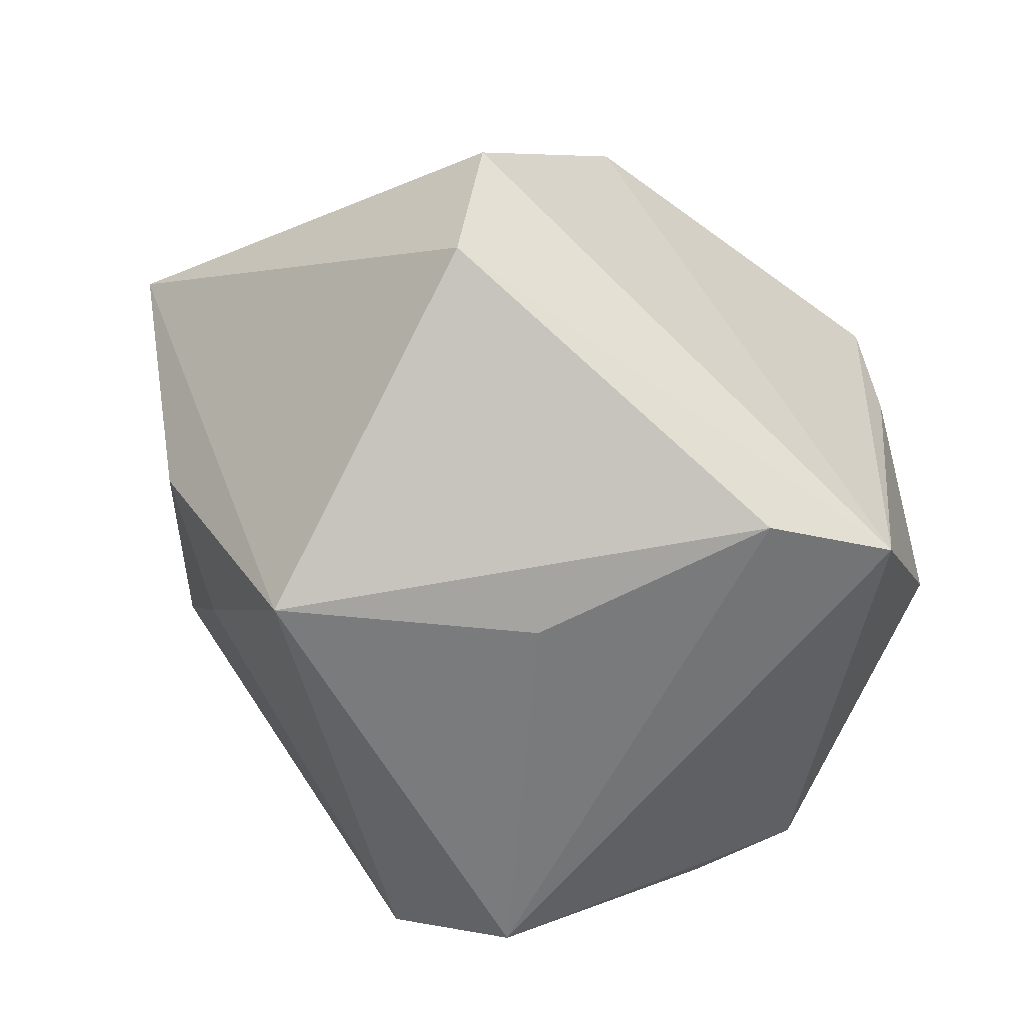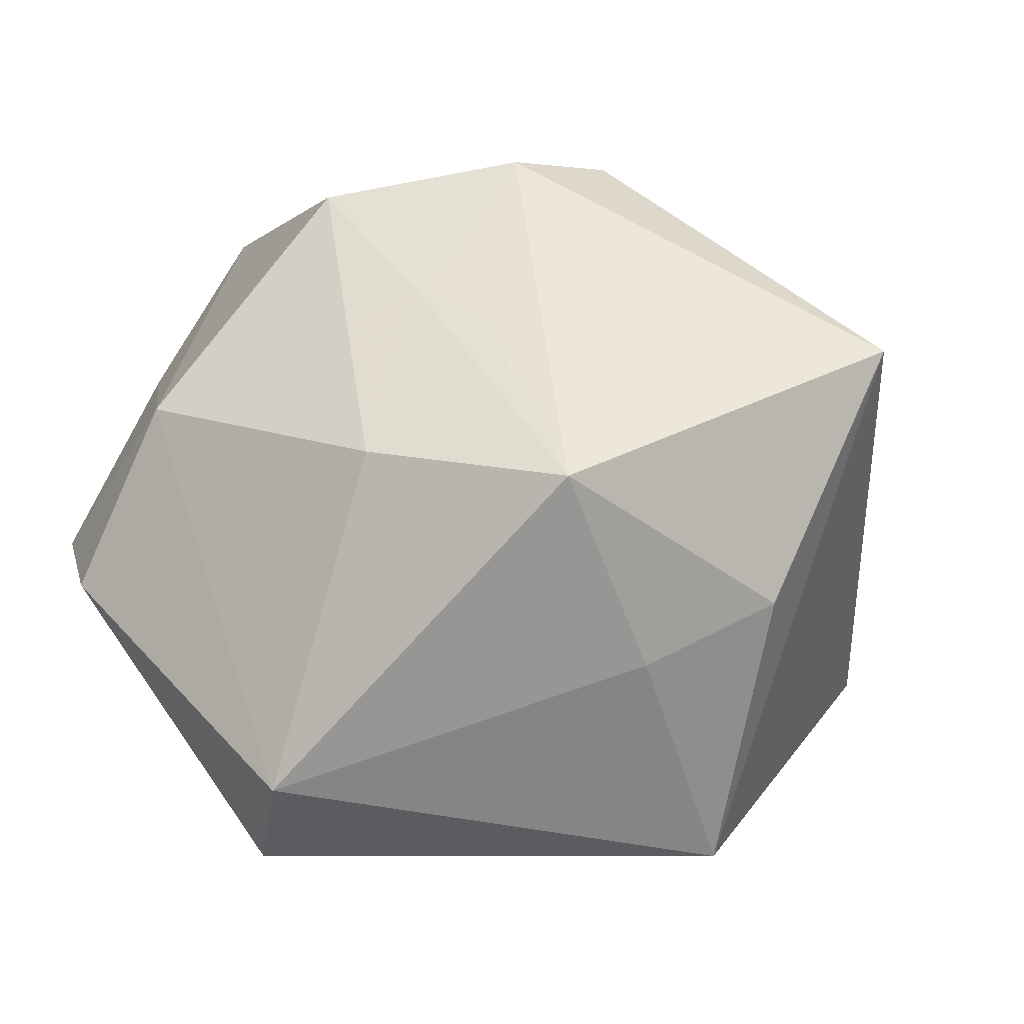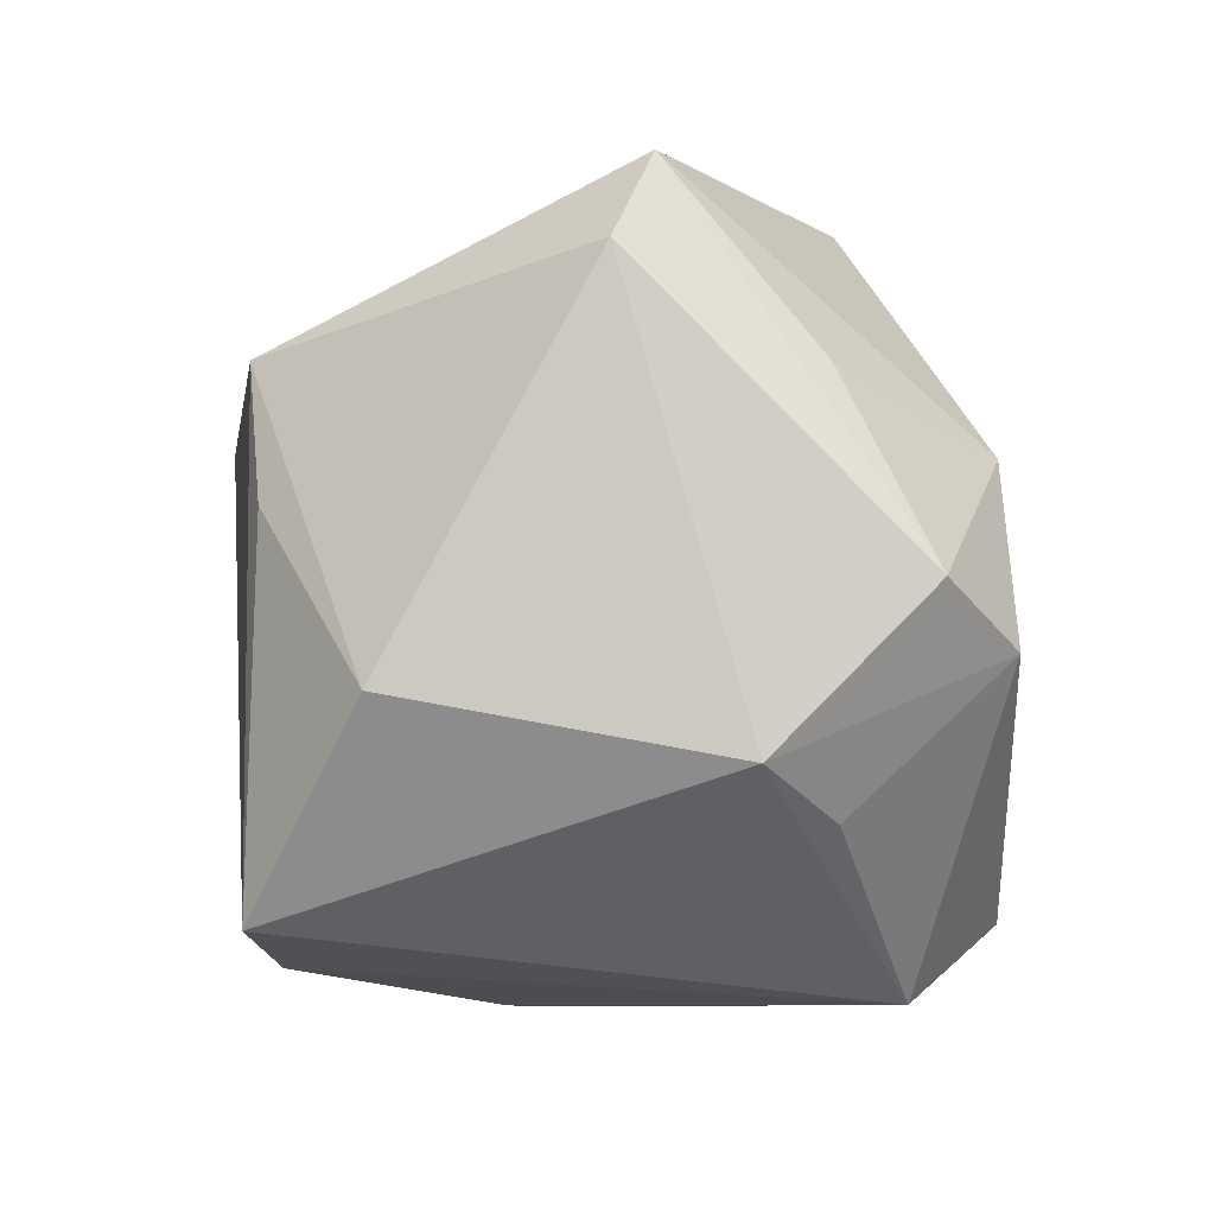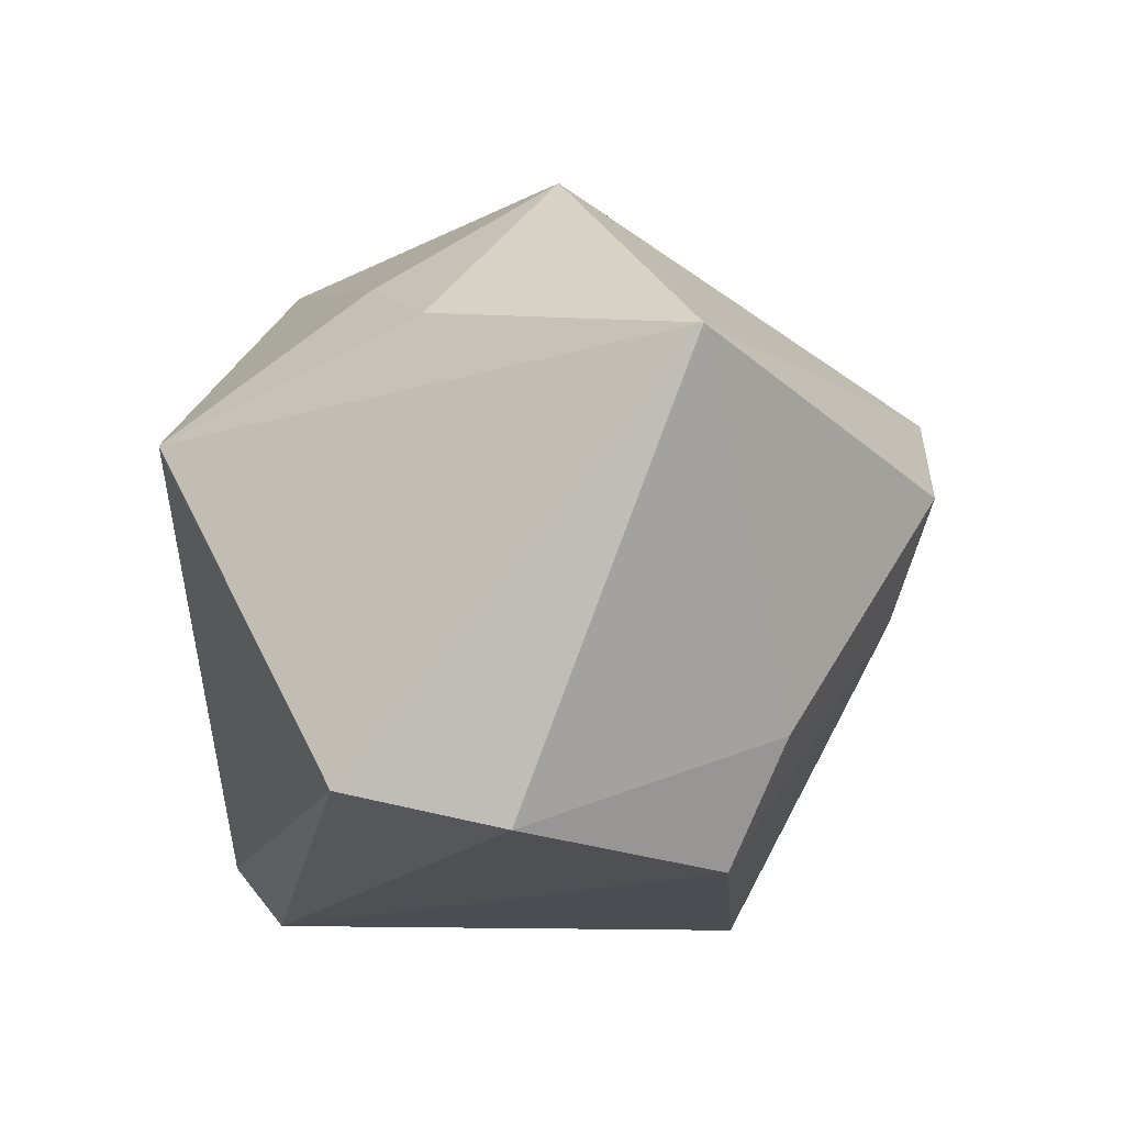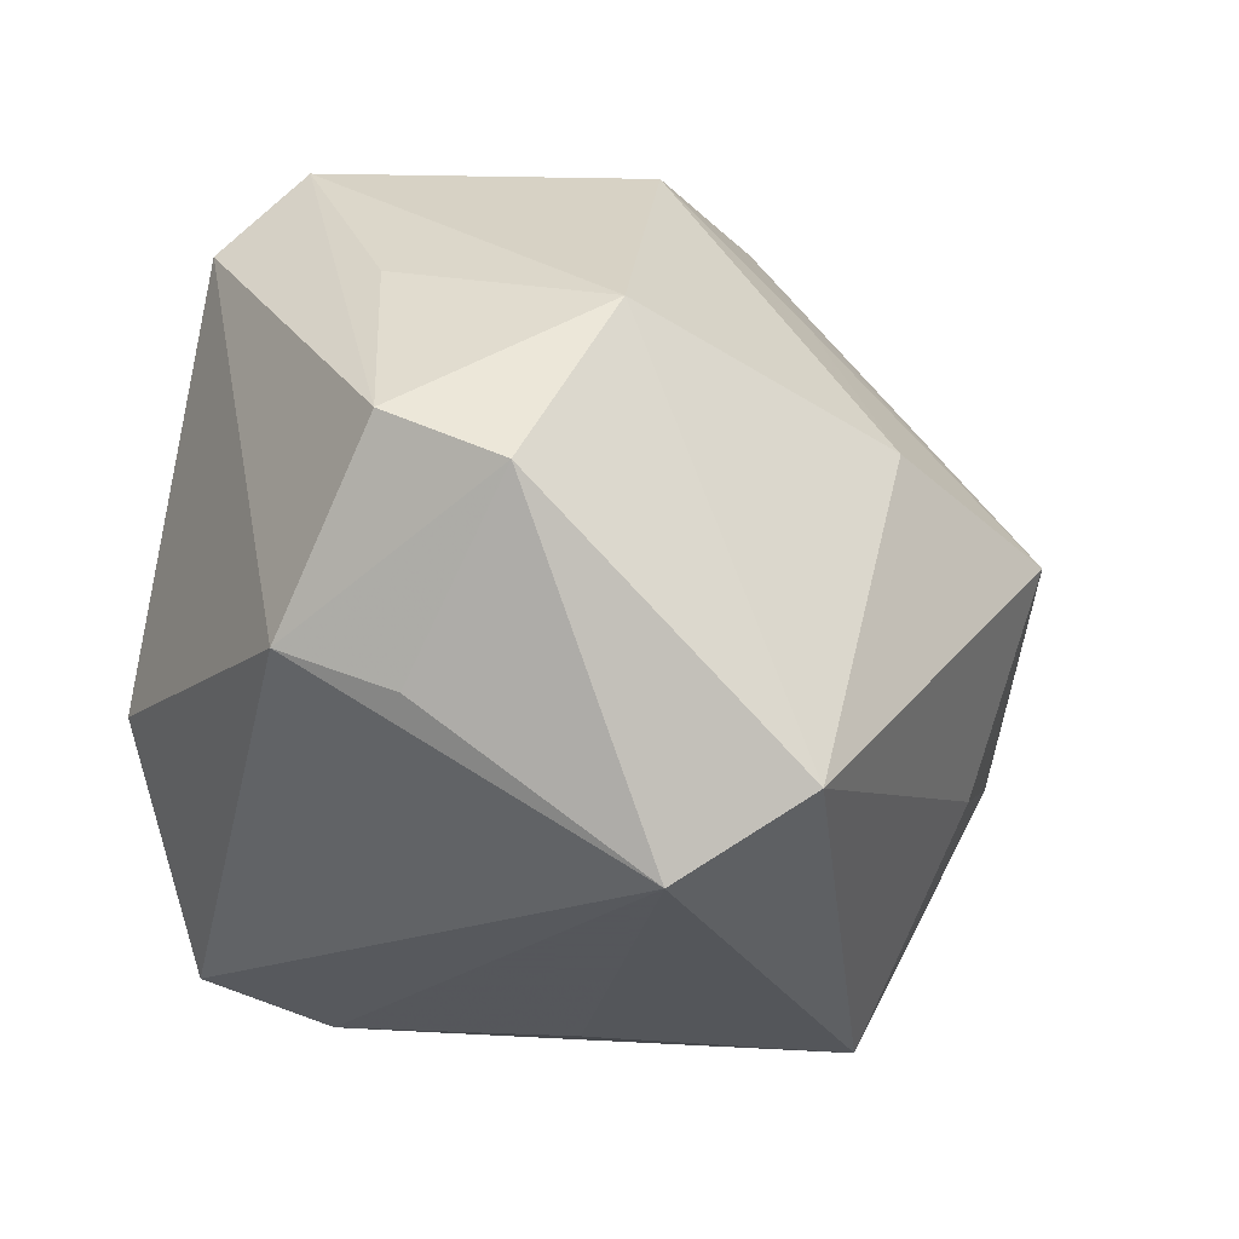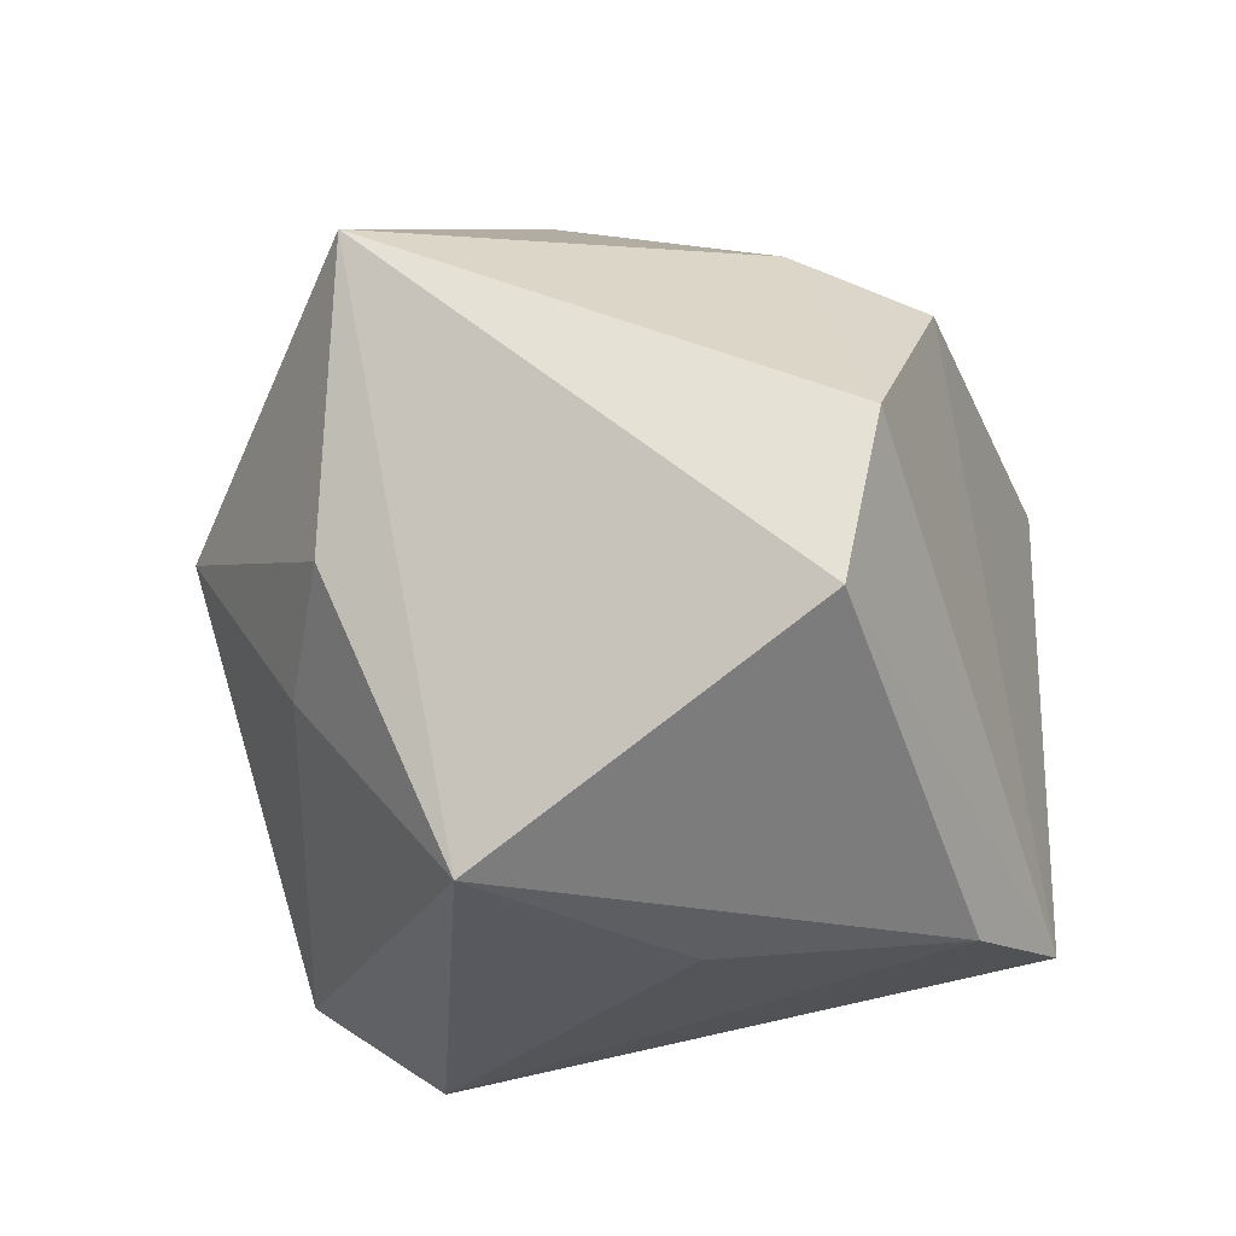
<metadata>
{"format":"obj","ext":"obj","renderer":"f3d","projection":"perspective","resolution":1024,"background":"white","views":[{"elev":-58.3,"azim":142.2,"up":"+Y"},{"elev":-4.3,"azim":24.6,"up":"+Y"},{"elev":-8.3,"azim":-99.5,"up":"+Y"},{"elev":-16.5,"azim":92.6,"up":"+Z"},{"elev":-25.5,"azim":-43.6,"up":"+Y"},{"elev":-30.4,"azim":110.2,"up":"+Y"}]}
</metadata>
<code>
v -0.04115 -0.01681 0.006382
v -0.008747 0.03875 0.001543
v 0.01238 0.01977 0.02682
v 0.02826 -0.01578 0.02223
v -0.03429 0.0366 -0.001116
v -0.04095 0.02683 -0.00612
v 0.03405 -0.0009819 -0.03349
v 0.007612 0.03634 -0.007142
v 0.01597 0.0407 0.003599
v 0.02953 -0.03616 0.005759
v -0.007572 -0.0286 0.03637
v -0.023 0.006571 -0.03399
v 0.03408 -0.01773 -0.02969
v -0.01015 0.03654 0.02076
v 0.0501 0.0171 0.009497
v 0.007164 -0.03616 -0.008118
v -0.03694 0.01802 0.01357
v 0.02509 0.002849 0.03506
v -0.02062 0.01991 -0.03482
v 0.009573 0.04017 0.01352
v -0.04331 -0.001329 0.02156
v -0.03347 -0.0106 -0.02562
v 0.003424 0.006 0.0369
v -0.03603 -0.006658 0.03005
v 0.02323 0.02503 -0.02253
v -0.0174 -0.02988 -0.03448
v -0.03395 -0.02126 0.01458
v 0.003952 0.02392 0.02605
v -0.02526 0.01232 0.03181
v -0.01497 -0.03616 0.02558
v 0.03972 -0.009318 0.01512
v -0.004557 -0.03284 -0.03023
v 0.01766 0.01901 -0.03482
f 31 15 18
f 10 15 31
f 18 15 20
f 10 11 30
f 11 24 30
f 19 26 12
f 12 22 19
f 26 22 12
f 4 31 18
f 10 31 4
f 18 11 4
f 4 11 10
f 33 26 19
f 33 7 26
f 26 7 13
f 13 15 10
f 13 7 15
f 23 11 18
f 10 30 16
f 26 30 1
f 1 22 26
f 1 24 21
f 19 22 6
f 6 5 19
f 21 5 6
f 6 1 21
f 22 1 6
f 17 5 21
f 19 5 8
f 8 33 19
f 15 7 25
f 7 33 25
f 33 8 25
f 18 20 3
f 26 13 32
f 32 30 26
f 32 16 30
f 32 13 10
f 10 16 32
f 27 30 24
f 24 1 27
f 27 1 30
f 29 24 11
f 11 23 29
f 21 24 29
f 29 17 21
f 5 17 29
f 9 8 5
f 9 25 8
f 9 20 15
f 15 25 9
f 14 29 23
f 20 5 14
f 5 29 14
f 2 5 20
f 20 9 2
f 2 9 5
f 28 23 18
f 28 14 23
f 18 3 28
f 28 3 20
f 20 14 28

</code>
